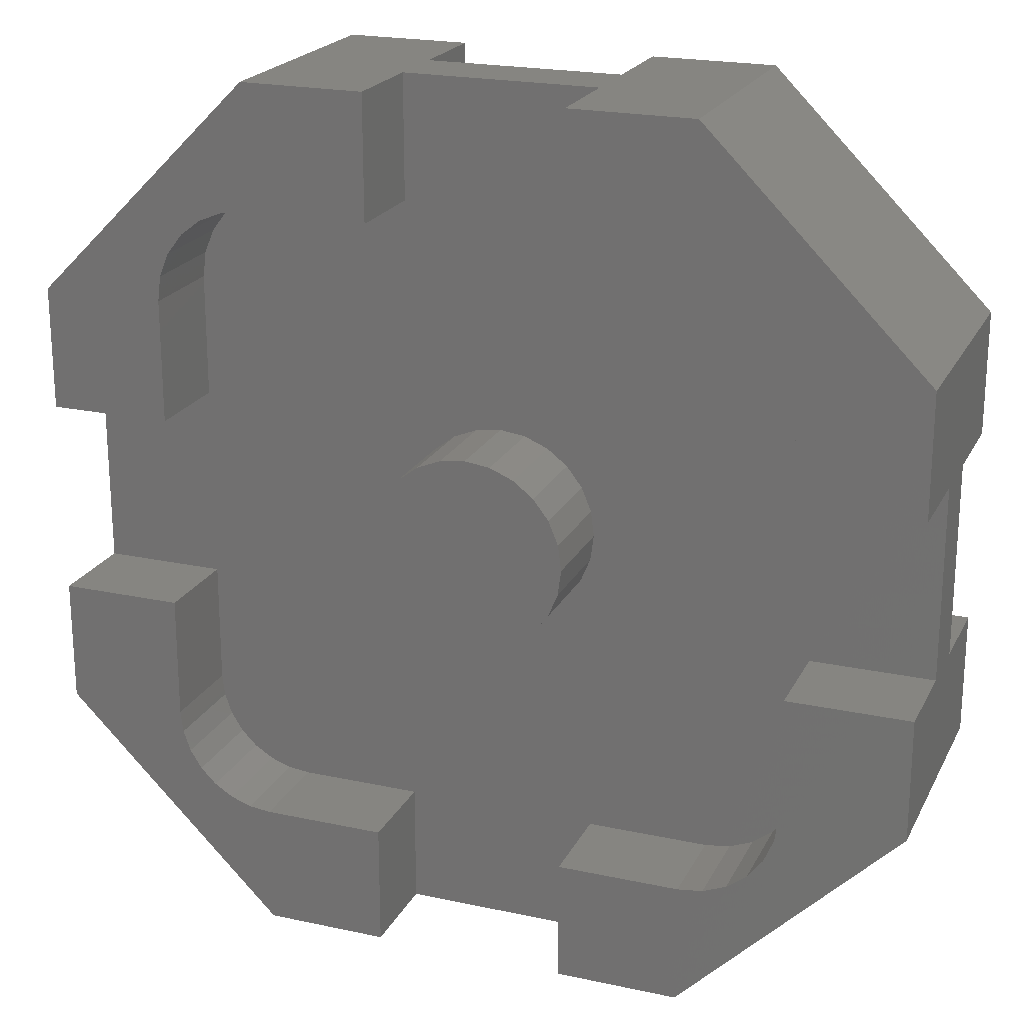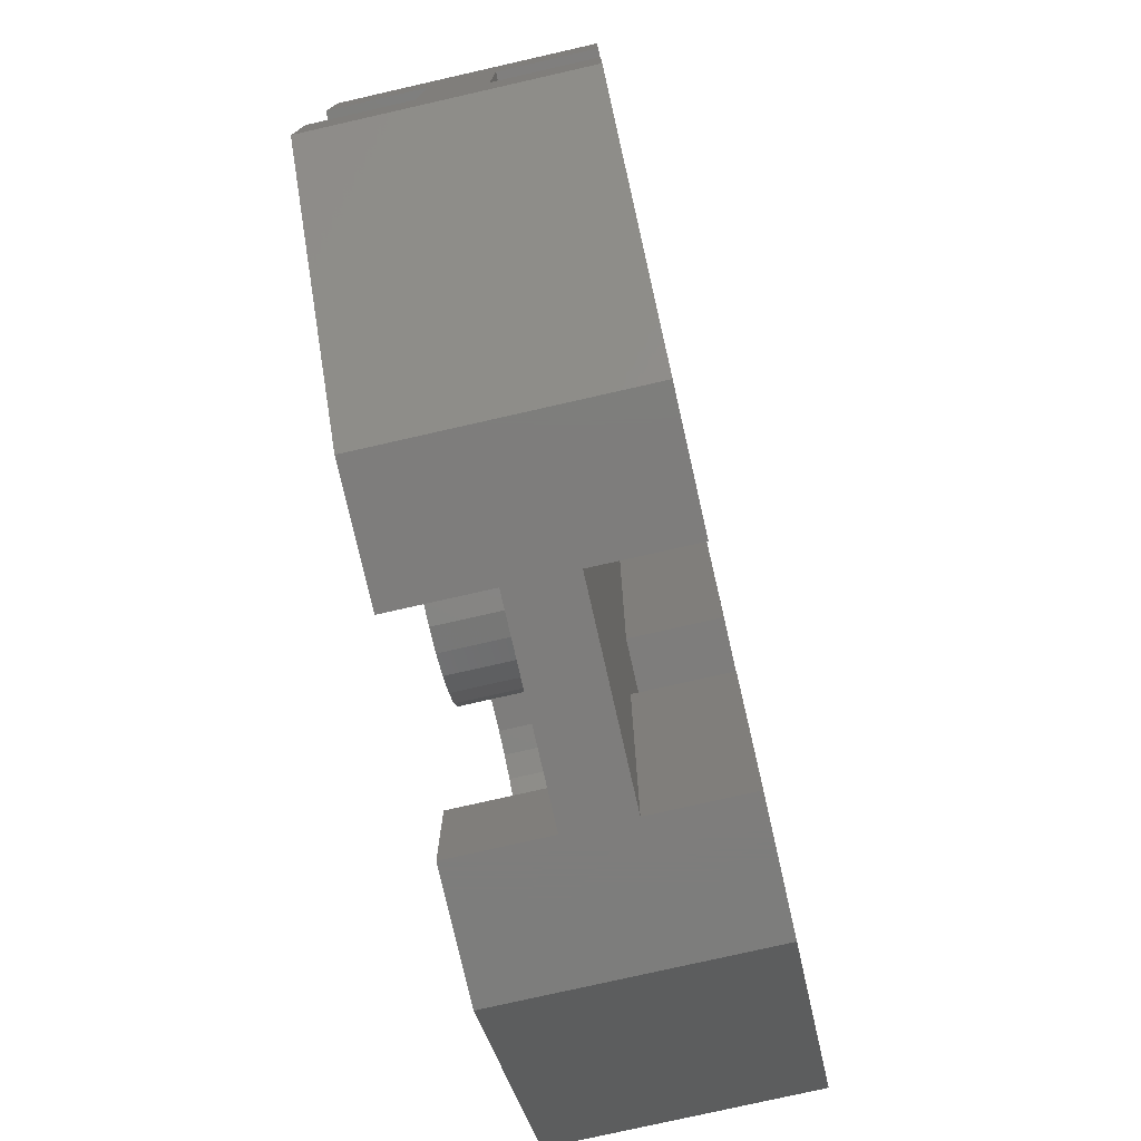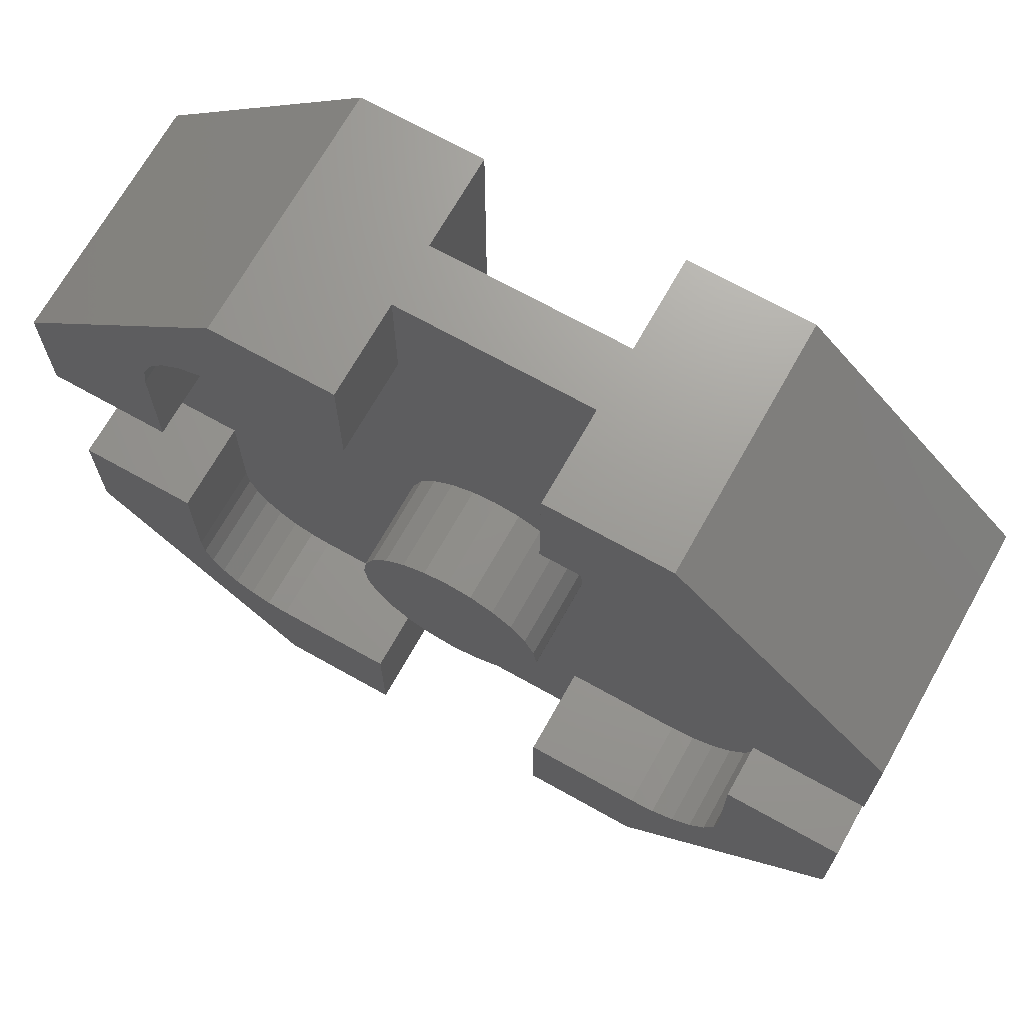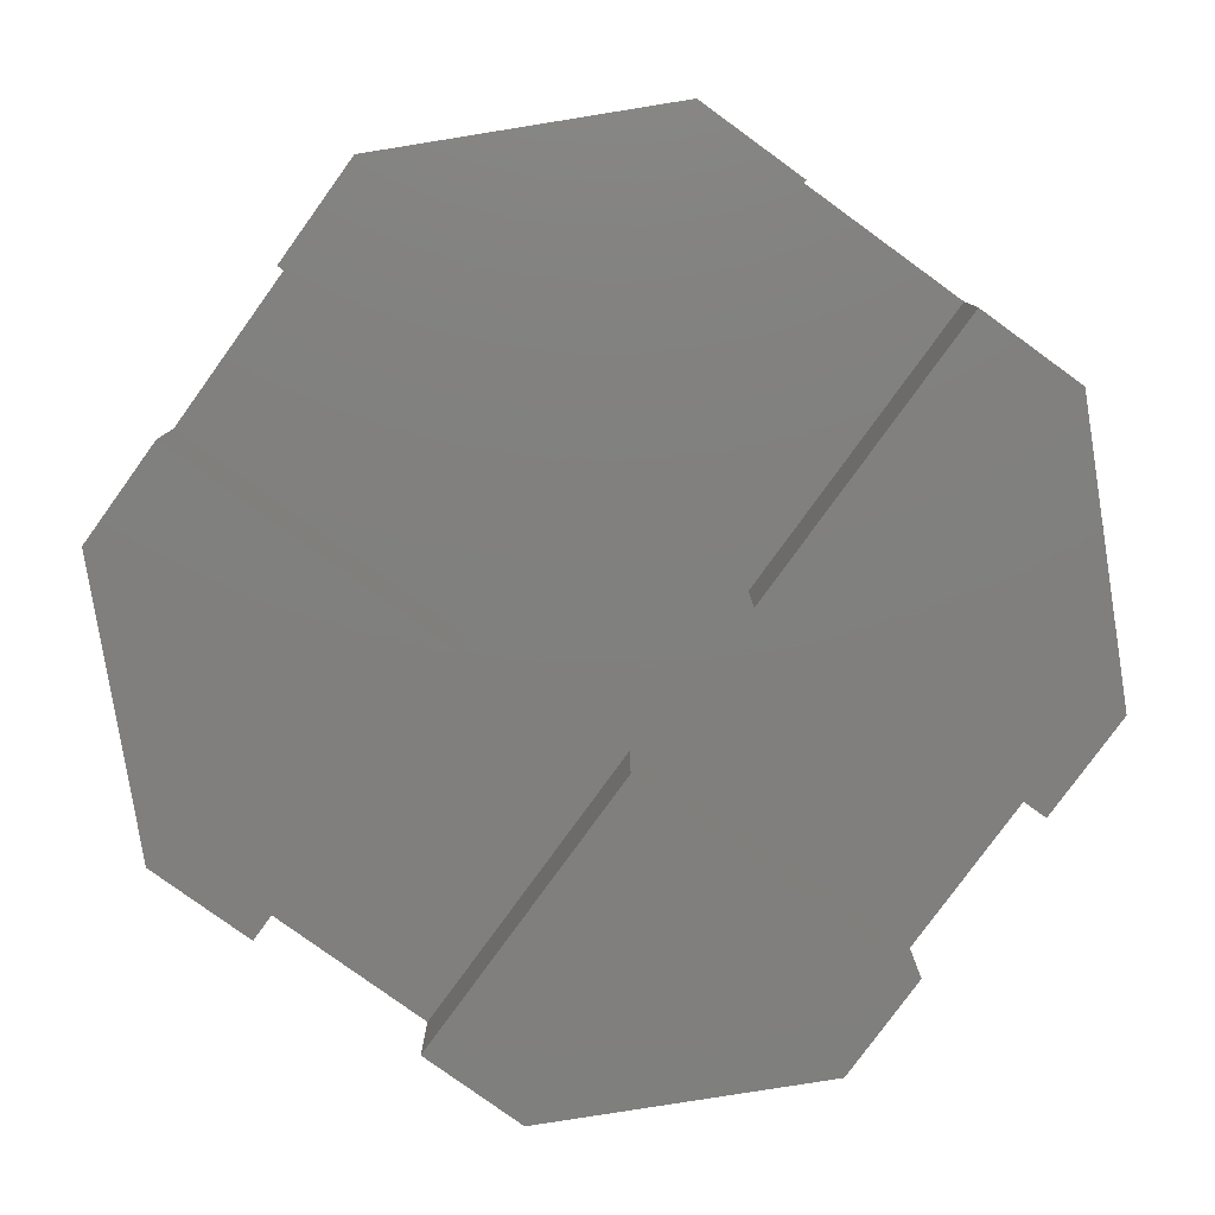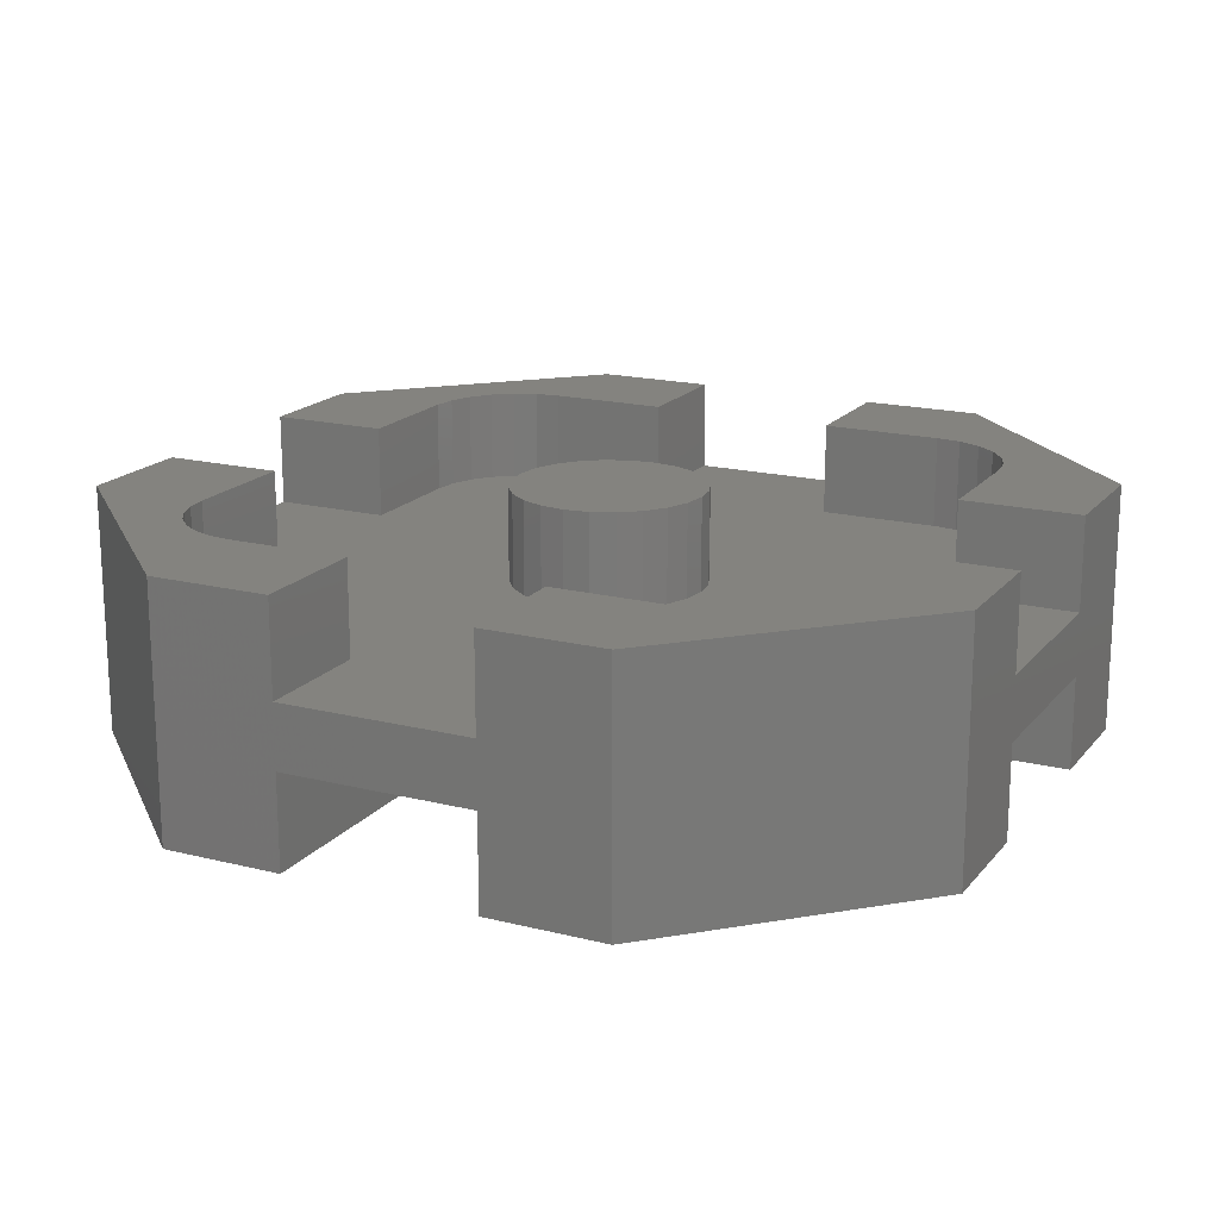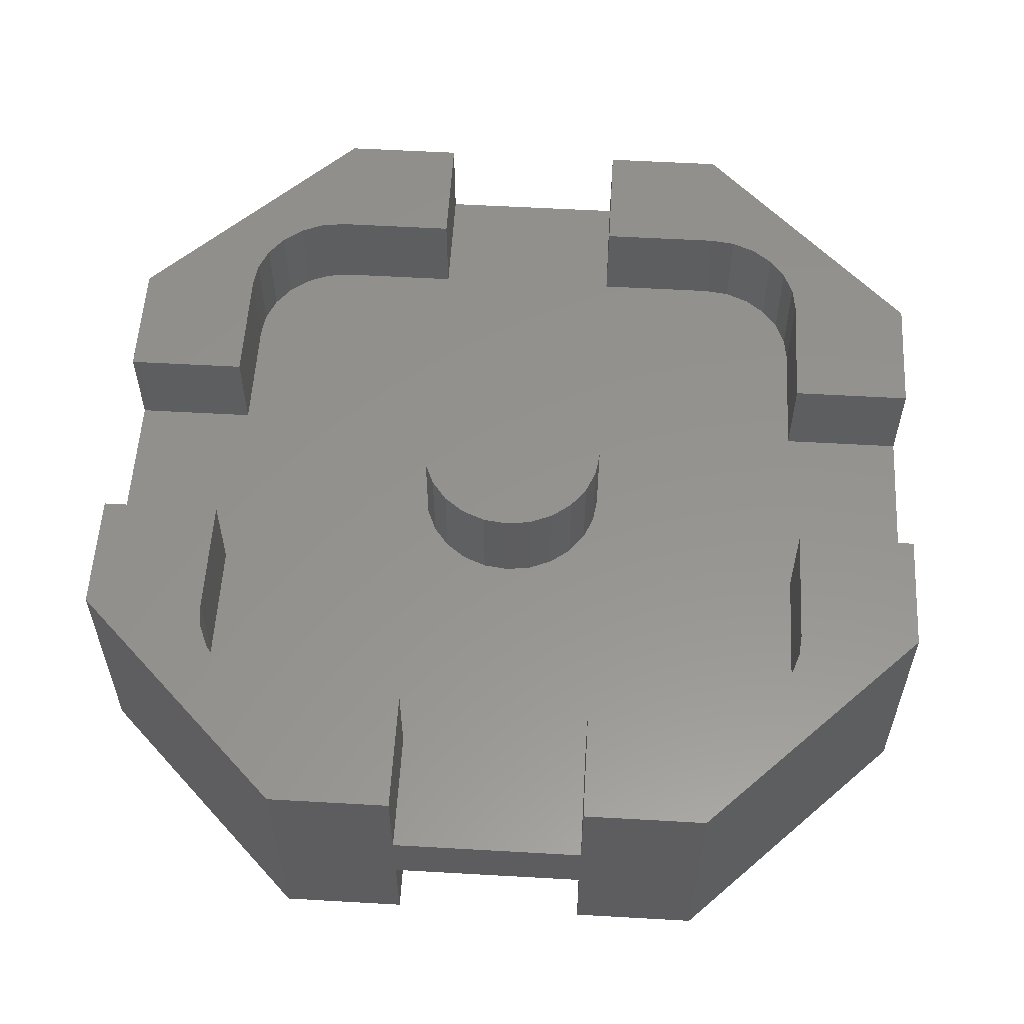
<metadata>
{"format":"stl","ext":"stl","renderer":"f3d","projection":"perspective","resolution":1024,"background":"white","views":[{"elev":21.5,"azim":-159.1,"up":"+Z"},{"elev":-77.1,"azim":-77.2,"up":"+Z"},{"elev":69.5,"azim":-150.7,"up":"+Z"},{"elev":-79.8,"azim":-35.9,"up":"+Y"},{"elev":17.8,"azim":-153.7,"up":"+Y"},{"elev":56.7,"azim":93.4,"up":"+Y"}]}
</metadata>
<code>
# stl→obj: 184 verts, 408 faces
v -216.6 -124 14.03
v -214.7 -124 14.03
v -216.6 -125.5 14.03
v -214.7 -125.5 14.03
v -216.6 -124 15.98
v -216.6 -125.5 15.98
v -218.2 -125.5 17.53
v -218.2 -124 17.53
v -217.8 -125.5 17.48
v -217.8 -124 17.48
v -217.4 -125.5 17.32
v -217.4 -124 17.32
v -217.1 -125.5 17.08
v -217.1 -124 17.08
v -216.8 -125.5 16.76
v -216.8 -124 16.76
v -216.7 -125.5 16.38
v -216.7 -124 16.38
v -220.1 -124 17.53
v -220.1 -125.5 17.53
v -220.1 -124 19.48
v -220.1 -125.5 19.48
v -223.2 -124 19.48
v -223.2 -125.5 19.48
v -223.2 -124 19.44
v -223.2 -125.5 19.44
v -223.2 -124 19.4
v -223.2 -125.5 19.4
v -223.2 -124 19.36
v -223.2 -125.5 19.36
v -223.2 -124 17.53
v -223.2 -125.5 17.53
v -225.2 -124 17.53
v -225.2 -125.5 17.53
v -226.7 -125.5 15.98
v -226.7 -124 15.98
v -226.7 -125.5 16.38
v -226.7 -124 16.38
v -226.5 -125.5 16.76
v -226.5 -124 16.76
v -226.3 -125.5 17.08
v -226.3 -124 17.08
v -225.9 -125.5 17.32
v -225.9 -124 17.32
v -225.6 -125.5 17.48
v -225.6 -124 17.48
v -226.7 -124 14.03
v -226.7 -125.5 14.03
v -228.7 -124 14.03
v -228.7 -125.5 14.03
v -228.7 -124 10.93
v -228.7 -125.5 10.93
v -223.2 -124 12.08
v -223.2 -125.5 12.08
v -223.2 -124 12.48
v -223.2 -125.5 12.48
v -223.2 -124 12.88
v -223.2 -125.5 12.88
v -223 -124 13.26
v -223 -125.5 13.26
v -222.8 -124 13.58
v -222.8 -125.5 13.58
v -222.4 -124 13.82
v -222.4 -125.5 13.82
v -222.1 -124 13.98
v -222.1 -125.5 13.98
v -221.7 -124 14.03
v -221.7 -125.5 14.03
v -221.3 -124 13.98
v -221.3 -125.5 13.98
v -220.9 -124 13.82
v -220.9 -125.5 13.82
v -220.6 -124 13.58
v -220.6 -125.5 13.58
v -220.3 -124 13.26
v -220.3 -125.5 13.26
v -220.2 -124 12.88
v -220.2 -125.5 12.88
v -220.1 -124 12.48
v -220.1 -125.5 12.48
v -220.2 -124 12.08
v -220.2 -125.5 12.08
v -220.3 -124 11.71
v -220.3 -125.5 11.71
v -220.6 -124 11.39
v -220.6 -125.5 11.39
v -220.9 -124 11.14
v -220.9 -125.5 11.14
v -221.3 -124 10.99
v -221.3 -125.5 10.99
v -221.7 -124 10.93
v -221.7 -125.5 10.93
v -222.1 -124 10.99
v -222.1 -125.5 10.99
v -222.4 -124 11.14
v -222.4 -125.5 11.14
v -222.8 -124 11.39
v -222.8 -125.5 11.39
v -223 -124 11.71
v -223 -125.5 11.71
v -214.7 -125.5 10.93
v -214.7 -124 10.93
v -216.6 -124 10.93
v -216.6 -125.5 10.93
v -216.6 -124 8.982
v -216.6 -125.5 8.982
v -216.7 -125.5 8.637
v -216.7 -124 8.637
v -216.8 -124 8.309
v -216.8 -125.5 8.309
v -217 -124 8.014
v -217 -125.5 8.014
v -217.2 -124 7.769
v -217.2 -125.5 7.769
v -217.5 -124 7.584
v -217.5 -125.5 7.584
v -217.8 -124 7.47
v -217.8 -125.5 7.47
v -218.2 -125.5 7.432
v -218.2 -124 7.432
v -220.1 -124 7.432
v -220.1 -125.5 7.432
v -220.1 -124 5.482
v -220.1 -125.5 5.482
v -223.2 -124 5.482
v -223.2 -124 7.432
v -223.2 -125.5 5.482
v -223.2 -125.5 7.432
v -225.2 -124 7.432
v -225.2 -125.5 7.432
v -225.6 -125.5 7.485
v -225.6 -124 7.485
v -225.9 -125.5 7.64
v -225.9 -124 7.64
v -226.3 -125.5 7.886
v -226.3 -124 7.886
v -226.5 -125.5 8.207
v -226.5 -124 8.207
v -226.7 -125.5 8.581
v -226.7 -124 8.581
v -226.7 -125.5 8.982
v -226.7 -124 8.982
v -226.7 -124 10.93
v -226.7 -125.5 10.93
v -218.2 -124 19.48
v -220.1 -126.5 19.48
v -218.2 -128 19.48
v -220.1 -128 19.48
v -223.2 -126.5 19.48
v -225.2 -124 19.48
v -225.2 -128 19.48
v -223.2 -128 19.48
v -228.7 -124 15.98
v -228.7 -126.5 14.03
v -228.7 -128 15.98
v -228.7 -128 14.03
v -228.7 -126.5 10.93
v -228.7 -124 8.982
v -228.7 -128 8.982
v -228.7 -128 10.93
v -225.2 -124 5.482
v -214.7 -124 8.982
v -218.2 -124 5.482
v -214.7 -124 15.98
v -223.2 -128 14.03
v -223.2 -126.5 14.03
v -220.1 -128 14.03
v -220.1 -126.5 14.03
v -214.7 -128 14.03
v -214.7 -126.5 14.03
v -223.2 -126.5 10.93
v -220.1 -126.5 10.93
v -214.7 -126.5 10.93
v -223.2 -126.5 5.482
v -220.1 -126.5 5.482
v -220.1 -128 5.482
v -220.1 -128 10.93
v -223.2 -128 10.93
v -223.2 -128 5.482
v -214.7 -128 10.93
v -214.7 -128 15.98
v -218.2 -128 5.482
v -214.7 -128 8.982
v -225.2 -128 5.482
f 1 2 3
f 3 2 4
f 5 1 6
f 6 1 3
f 7 8 9
f 9 8 10
f 9 10 11
f 11 10 12
f 11 12 13
f 13 12 14
f 13 14 15
f 15 14 16
f 15 16 17
f 17 16 18
f 17 18 6
f 6 18 5
f 19 8 20
f 20 8 7
f 21 19 22
f 22 19 20
f 23 24 25
f 25 24 26
f 25 26 27
f 27 26 28
f 27 28 29
f 29 28 30
f 22 21 22
f 22 21 21
f 22 21 22
f 22 21 21
f 22 21 22
f 22 21 21
f 31 29 32
f 32 29 30
f 33 31 34
f 34 31 32
f 35 36 37
f 37 36 38
f 37 38 39
f 39 38 40
f 39 40 41
f 41 40 42
f 41 42 43
f 43 42 44
f 43 44 45
f 45 44 46
f 45 46 34
f 34 46 33
f 47 36 48
f 48 36 35
f 49 47 50
f 50 47 48
f 51 52 51
f 51 52 52
f 50 49 50
f 50 49 49
f 50 49 50
f 50 49 49
f 50 49 50
f 50 49 49
f 53 54 55
f 55 54 56
f 55 56 57
f 57 56 58
f 57 58 59
f 59 58 60
f 59 60 61
f 61 60 62
f 61 62 63
f 63 62 64
f 63 64 65
f 65 64 66
f 65 66 67
f 67 66 68
f 67 68 69
f 69 68 70
f 69 70 71
f 71 70 72
f 71 72 73
f 73 72 74
f 73 74 75
f 75 74 76
f 75 76 77
f 77 76 78
f 77 78 79
f 79 78 80
f 79 80 81
f 81 80 82
f 81 82 83
f 83 82 84
f 83 84 85
f 85 84 86
f 85 86 87
f 87 86 88
f 87 88 89
f 89 88 90
f 89 90 91
f 91 90 92
f 91 92 93
f 93 92 94
f 93 94 95
f 95 94 96
f 95 96 97
f 97 96 98
f 97 98 99
f 99 98 100
f 99 100 53
f 53 100 54
f 2 4 2
f 2 4 4
f 101 102 101
f 101 102 102
f 102 103 101
f 101 103 104
f 103 105 104
f 104 105 106
f 106 105 107
f 107 105 108
f 107 108 109
f 107 109 110
f 110 109 111
f 110 111 112
f 112 111 113
f 112 113 114
f 114 113 115
f 114 115 116
f 116 115 117
f 116 117 118
f 118 117 119
f 119 117 120
f 120 121 119
f 119 121 122
f 121 123 122
f 122 123 124
f 125 126 127
f 127 126 128
f 126 129 128
f 128 129 130
f 130 129 131
f 131 129 132
f 131 132 133
f 133 132 134
f 133 134 135
f 135 134 136
f 135 136 137
f 137 136 138
f 137 138 139
f 139 138 140
f 139 140 141
f 141 140 142
f 142 143 141
f 141 143 144
f 143 51 144
f 144 51 52
f 4 101 4
f 4 101 101
f 4 101 104
f 106 86 104
f 104 86 84
f 104 84 82
f 107 110 106
f 106 110 112
f 106 112 114
f 114 116 106
f 106 116 118
f 106 118 119
f 106 119 86
f 86 119 122
f 86 122 88
f 88 122 90
f 90 122 92
f 92 122 128
f 92 128 94
f 94 128 96
f 96 128 98
f 98 128 130
f 98 130 141
f 141 130 131
f 141 131 133
f 122 124 128
f 128 124 127
f 133 135 141
f 141 135 137
f 141 137 139
f 141 144 98
f 98 144 100
f 100 144 54
f 54 144 56
f 56 144 48
f 56 48 58
f 58 48 60
f 60 48 62
f 62 48 35
f 62 35 34
f 34 35 37
f 34 37 39
f 48 144 50
f 50 144 52
f 50 52 52
f 50 50 52
f 52 50 50
f 52 50 50
f 39 41 34
f 34 41 43
f 34 43 45
f 34 32 62
f 62 32 64
f 64 32 66
f 66 32 68
f 68 32 20
f 68 20 70
f 70 20 72
f 72 20 74
f 74 20 7
f 74 7 6
f 6 7 17
f 17 7 15
f 15 7 13
f 13 7 11
f 11 7 9
f 32 30 20
f 20 30 22
f 22 30 22
f 22 30 28
f 22 28 26
f 24 22 26
f 26 22 22
f 26 22 22
f 6 3 74
f 74 3 76
f 76 3 78
f 78 3 80
f 80 3 104
f 80 104 82
f 3 4 104
f 21 22 145
f 145 22 146
f 145 146 147
f 147 146 148
f 22 24 146
f 146 24 149
f 149 24 150
f 149 150 151
f 24 23 150
f 151 152 149
f 49 50 153
f 153 50 154
f 153 154 155
f 155 154 156
f 50 52 154
f 154 52 157
f 157 52 158
f 157 158 159
f 52 51 158
f 159 160 157
f 23 25 150
f 150 25 27
f 150 27 29
f 31 33 29
f 29 33 150
f 33 46 150
f 150 46 44
f 150 44 42
f 150 42 153
f 153 42 40
f 153 40 38
f 38 36 153
f 153 36 49
f 153 49 49
f 36 47 49
f 49 49 153
f 153 49 49
f 126 125 129
f 129 125 161
f 129 161 132
f 132 161 134
f 134 161 136
f 136 161 158
f 136 158 138
f 138 158 140
f 140 158 142
f 142 158 51
f 142 51 143
f 158 51 51
f 102 162 102
f 102 162 105
f 102 105 103
f 163 111 162
f 162 111 109
f 162 109 108
f 123 121 163
f 163 121 120
f 163 120 117
f 117 115 163
f 163 115 113
f 163 113 111
f 108 105 162
f 2 2 164
f 164 2 1
f 164 1 5
f 5 18 164
f 164 18 16
f 164 16 14
f 164 14 145
f 145 14 12
f 145 12 10
f 10 8 145
f 145 8 21
f 145 21 21
f 8 19 21
f 21 21 145
f 145 21 21
f 165 156 166
f 166 156 154
f 152 165 149
f 149 165 166
f 167 148 168
f 168 148 146
f 169 167 170
f 170 167 168
f 157 171 154
f 154 171 166
f 166 171 172
f 166 172 168
f 168 172 173
f 168 173 170
f 170 173 173
f 170 173 173
f 174 175 171
f 171 175 172
f 146 149 168
f 168 149 166
f 176 177 175
f 175 177 172
f 178 179 171
f 171 179 174
f 160 178 157
f 157 178 171
f 180 173 180
f 180 173 173
f 180 173 180
f 180 173 173
f 177 180 172
f 172 180 173
f 156 165 155
f 155 165 151
f 151 165 152
f 148 167 147
f 147 167 181
f 181 167 169
f 176 182 177
f 177 182 183
f 177 183 180
f 180 183 180
f 180 183 180
f 2 164 4
f 4 164 170
f 4 170 173
f 164 181 170
f 170 181 169
f 180 183 173
f 173 183 162
f 173 162 101
f 101 162 102
f 101 4 173
f 158 161 159
f 159 161 184
f 150 153 151
f 151 153 155
f 164 145 181
f 181 145 147
f 163 162 182
f 182 162 183
f 123 163 124
f 124 163 175
f 124 175 174
f 163 182 175
f 175 182 176
f 179 184 174
f 174 184 161
f 174 161 127
f 127 161 125
f 127 124 174
f 160 159 178
f 178 159 184
f 178 184 179
f 57 77 55
f 55 77 79
f 55 79 53
f 53 79 81
f 53 81 99
f 99 81 83
f 99 83 97
f 97 83 85
f 97 85 95
f 95 85 87
f 95 87 93
f 93 87 89
f 93 89 91
f 77 57 75
f 75 57 59
f 75 59 73
f 73 59 61
f 73 61 71
f 71 61 63
f 71 63 69
f 69 63 65
f 69 65 67

</code>
